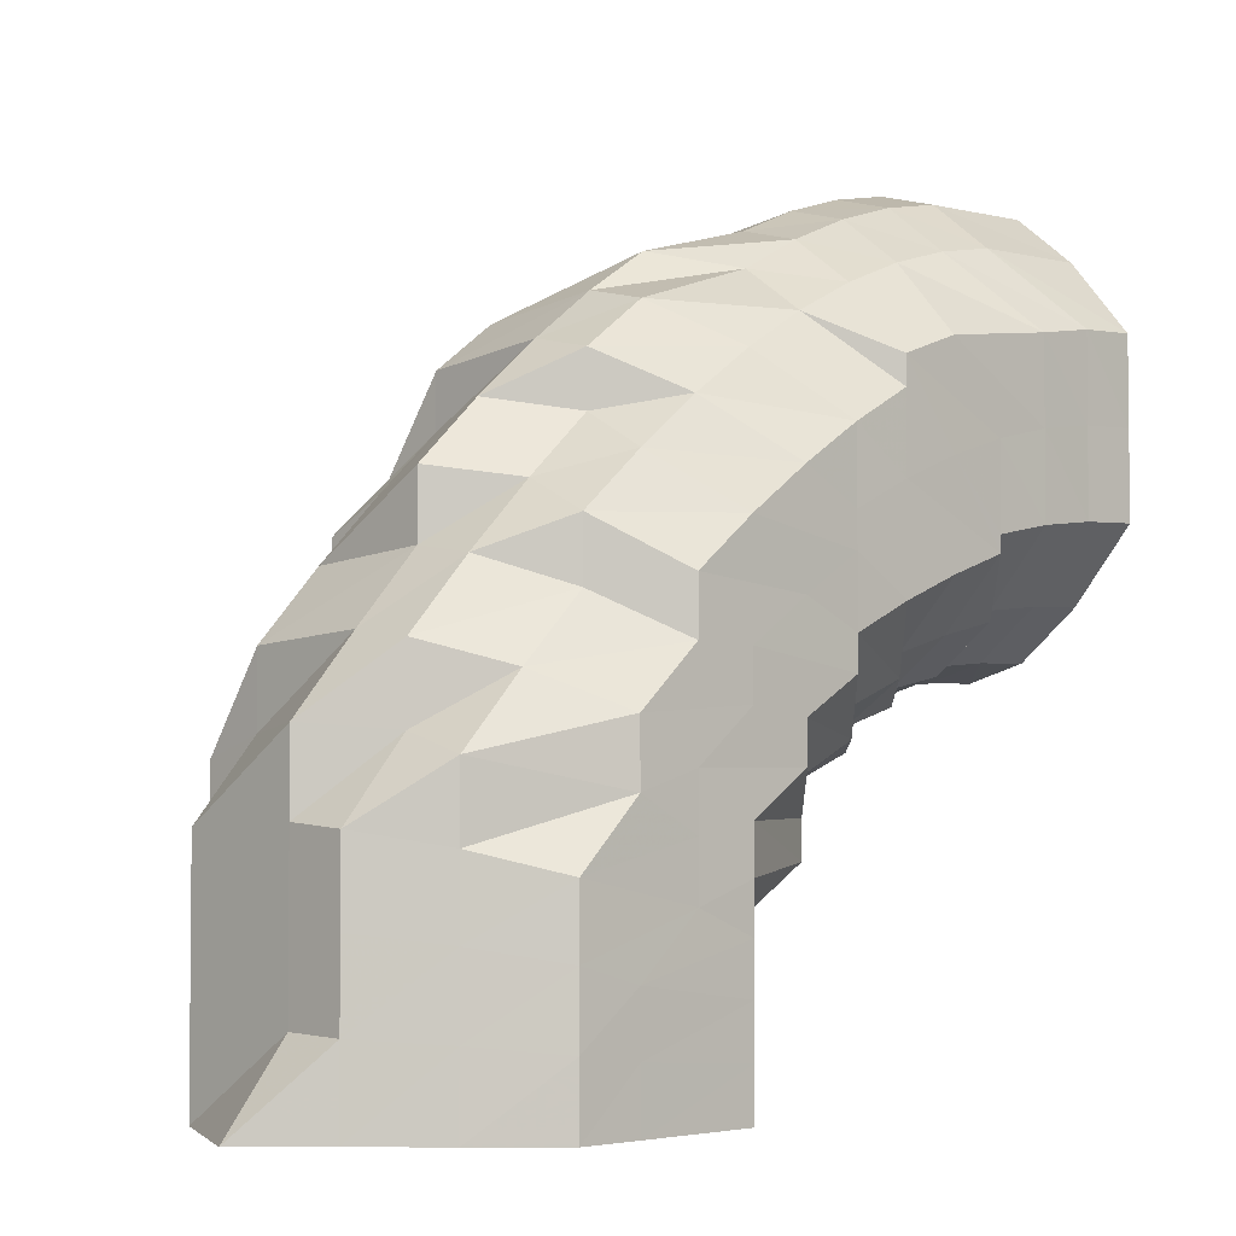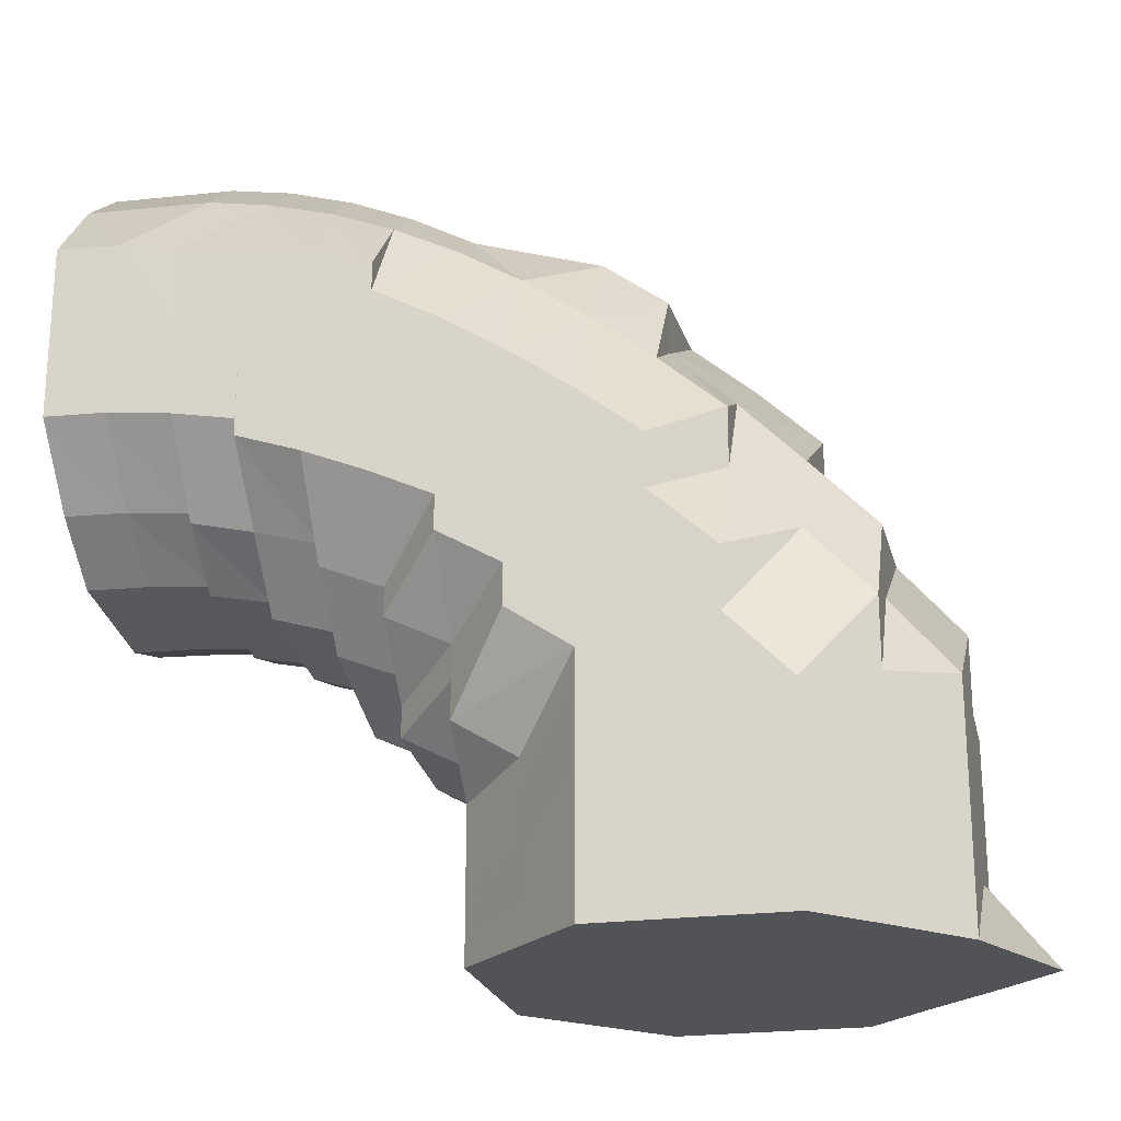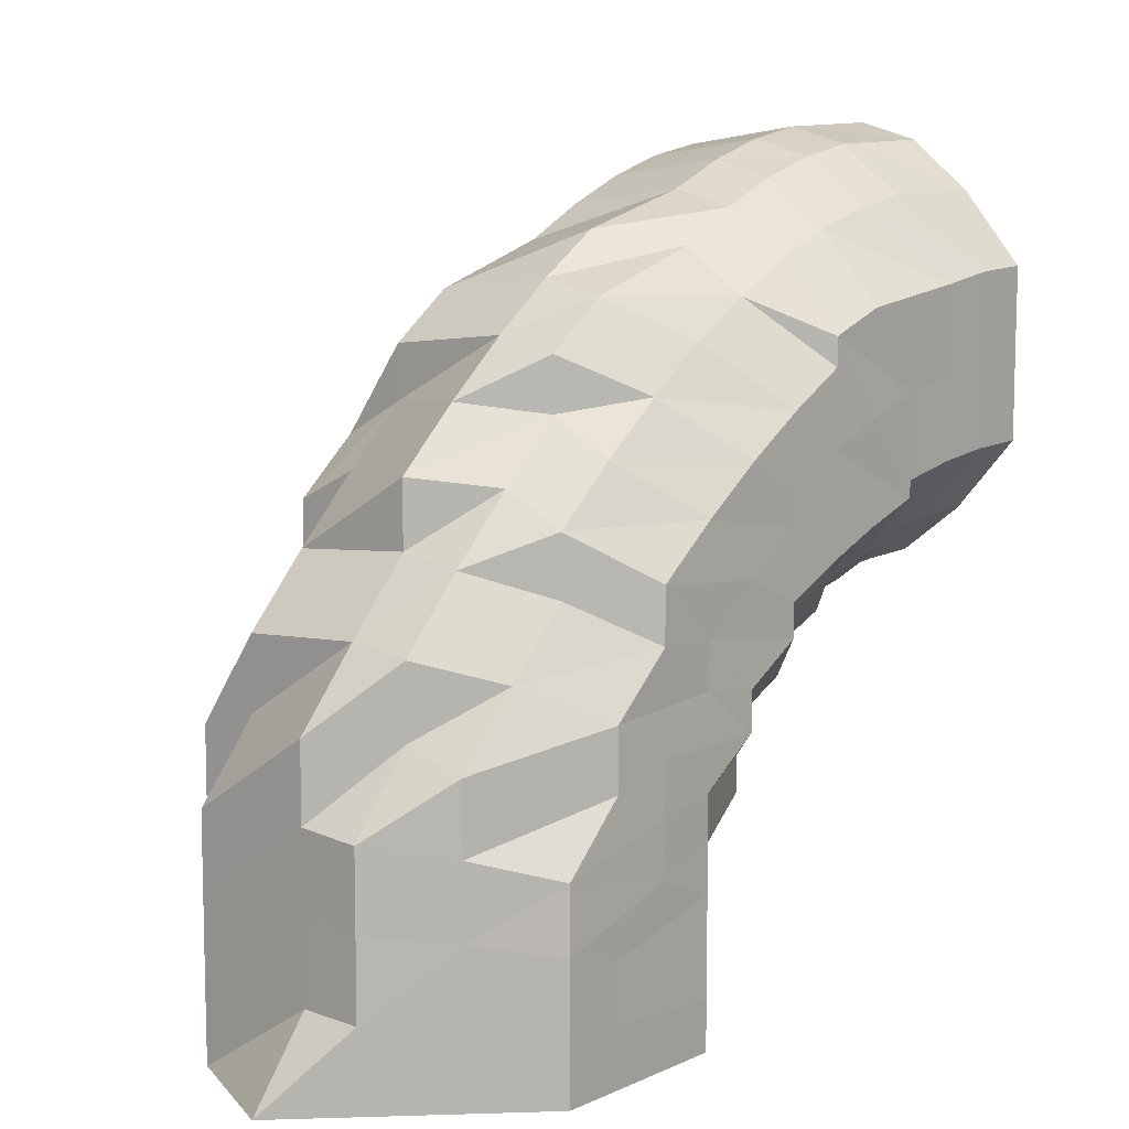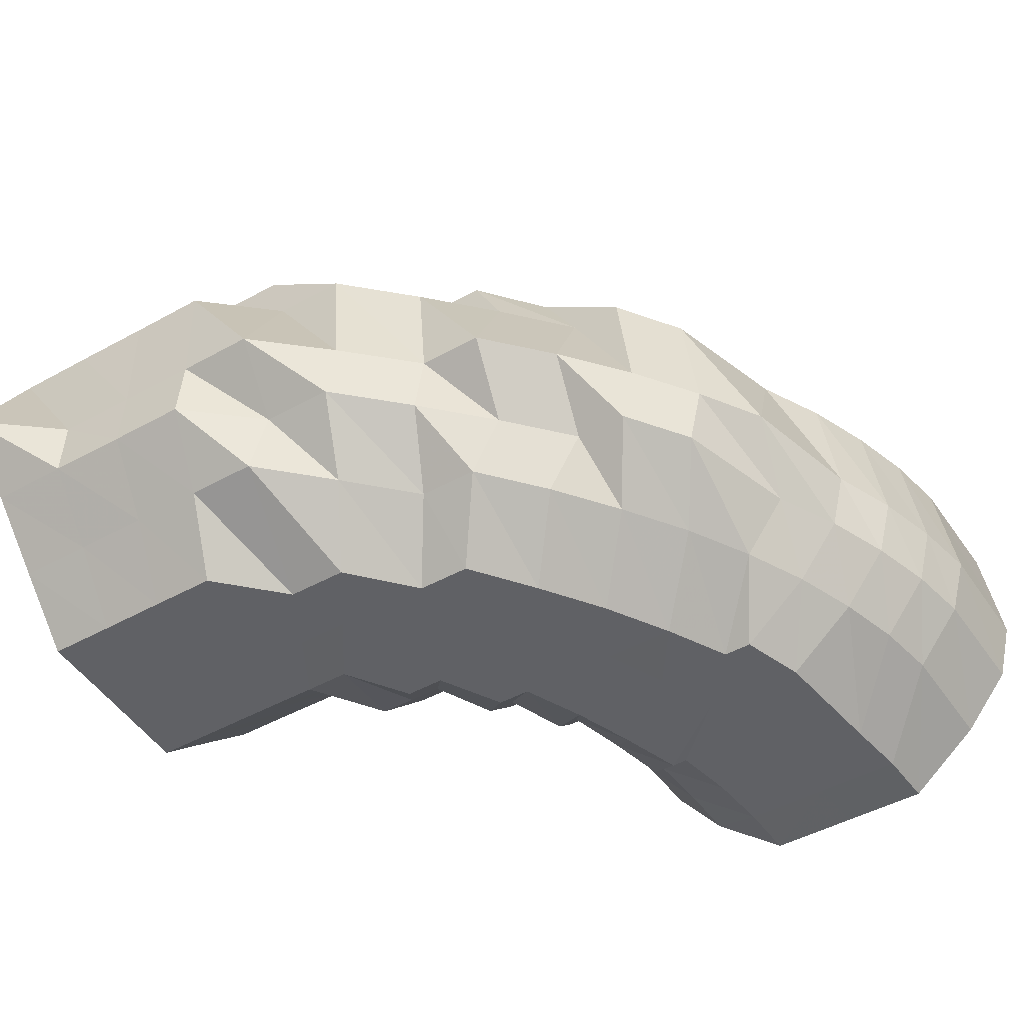
<metadata>
{"format":"obj","ext":"obj","renderer":"f3d","projection":"perspective","resolution":1024,"background":"white","views":[{"elev":-3.6,"azim":-44.0,"up":"+Z"},{"elev":-22.4,"azim":-167.0,"up":"+Z"},{"elev":9.3,"azim":-49.5,"up":"+Z"},{"elev":-48.2,"azim":-58.4,"up":"+Y"}]}
</metadata>
<code>
o 9949
v 2247 1852 8.058
v 2247 1852 8.057
v 2247 1852 8.055
v 2247 1852 8.054
v 2247 1852 8.047
v 2247 1852 8.055
v 2247 1852 8.046
v 2247 1852 8.035
v 2247 1852 8.047
v 2247 1852 8.055
v 2247 1852 8.052
v 2247 1852 8.045
v 2247 1852 8.052
v 2247 1852 8.052
v 2247 1852 8.054
v 2247 1852 8.058
v 2247 1852 8.055
v 2247 1852 8.049
v 2247 1852 8.045
v 2247 1852 8.042
v 2247 1852 8.046
v 2247 1852 8.055
v 2247 1852 8.047
v 2247 1852 8.033
v 2247 1852 8.03
v 2247 1852 8.034
v 2247 1852 8.047
v 2247 1852 8.035
v 2247 1852 8.019
v 2247 1852 8.017
v 2247 1852 8.004
v 2247 1852 7.992
v 2247 1852 8.006
v 2247 1852 8.006
v 2247 1852 8.021
v 2247 1852 8.035
v 2247 1852 8.021
v 2247 1852 8.007
v 2247 1852 8.021
v 2247 1852 8.007
v 2247 1852 7.994
v 2247 1852 8.006
v 2247 1852 7.995
v 2247 1852 7.995
v 2247 1852 7.986
v 2247 1852 8.007
v 2247 1852 7.994
v 2247 1852 7.985
v 2247 1852 7.992
v 2247 1852 7.987
v 2247 1852 7.995
v 2247 1852 7.987
v 2247 1852 7.986
v 2247 1852 7.983
v 2247 1852 7.984
v 2247 1852 7.987
v 2247 1852 7.986
v 2247 1852 7.983
v 2247 1852 7.985
v 2247 1852 7.994
v 2247 1852 7.987
v 2247 1852 7.987
v 2247 1852 7.985
v 2247 1852 7.986
v 2247 1852 7.995
v 2247 1852 7.995
v 2247 1852 7.987
v 2247 1852 7.994
v 2247 1852 8.007
v 2247 1852 8.007
v 2247 1852 7.995
v 2247 1852 8.006
v 2247 1852 8.004
v 2247 1852 8.019
v 2247 1852 7.992
v 2247 1852 8.017
v 2247 1852 8.021
v 2247 1852 8.007
v 2247 1852 8.021
v 2247 1852 8.034
v 2247 1852 8.021
v 2247 1852 8.035
v 2247 1852 8.033
v 2247 1852 8.03
v 2247 1852 8.042
v 2247 1852 8.049
v 2247 1852 8.045
v 2247 1852 8.048
v 2247 1852 8.038
v 2247 1852 8.027
v 2247 1852 8.04
v 2247 1852 8.045
v 2247 1852 8.042
v 2247 1852 8.04
v 2247 1852 8.038
v 2247 1852 8.033
v 2247 1852 8.027
v 2247 1852 8.022
v 2247 1852 8.014
v 2247 1852 8.01
v 2247 1852 8.001
v 2247 1852 7.99
v 2247 1852 8.004
v 2247 1852 7.998
v 2247 1852 8.005
v 2247 1852 7.987
v 2247 1852 7.99
v 2247 1852 7.993
v 2247 1852 8.017
v 2247 1852 7.989
v 2247 1852 7.984
v 2247 1852 8.026
v 2247 1852 8.01
v 2247 1852 7.999
v 2247 1852 8.033
v 2247 1852 8.019
v 2247 1852 7.993
v 2247 1852 8.035
v 2247 1852 8.026
v 2247 1852 8.003
v 2247 1852 7.983
v 2247 1852 8.011
v 2247 1852 7.986
v 2247 1852 7.995
v 2247 1852 7.977
v 2247 1852 7.979
v 2247 1852 7.971
v 2247 1852 7.964
v 2247 1852 7.97
v 2247 1852 7.975
v 2247 1852 7.96
v 2247 1852 7.98
v 2247 1852 7.965
v 2247 1852 7.969
v 2247 1852 7.973
v 2247 1852 7.977
v 2247 1852 7.967
v 2247 1852 7.98
v 2247 1852 7.971
v 2247 1852 7.975
v 2247 1852 7.983
v 2247 1852 7.992
v 2247 1852 7.99
v 2247 1852 8.004
v 2247 1852 7.985
v 2247 1852 7.978
v 2247 1852 7.98
v 2247 1852 7.985
v 2247 1852 7.977
v 2247 1852 7.98
v 2247 1852 7.973
v 2247 1852 7.984
v 2247 1852 7.969
v 2247 1852 7.98
v 2247 1852 7.975
v 2247 1852 7.965
v 2247 1852 7.97
v 2247 1852 7.963
v 2247 1852 7.959
v 2247 1852 7.96
v 2247 1852 7.964
v 2247 1852 7.971
v 2247 1852 7.955
v 2247 1852 7.954
v 2247 1852 7.955
v 2247 1852 7.959
v 2247 1852 7.964
v 2247 1852 7.959
v 2247 1852 7.964
v 2247 1852 7.95
v 2247 1852 7.953
v 2247 1852 7.948
v 2247 1852 7.944
v 2247 1852 7.95
v 2247 1852 7.943
v 2247 1852 7.944
v 2247 1852 7.953
v 2247 1852 7.946
v 2247 1852 7.957
v 2247 1852 7.95
v 2247 1852 7.94
v 2247 1852 7.938
v 2247 1852 7.937
v 2247 1852 7.942
v 2247 1852 7.954
v 2247 1852 7.945
v 2247 1852 7.962
v 2247 1852 7.947
v 2247 1852 7.971
v 2247 1852 7.958
v 2247 1852 7.968
v 2247 1852 7.979
v 2247 1852 7.977
v 2247 1852 7.977
v 2247 1852 7.983
v 2247 1852 7.986
v 2247 1852 7.987
v 2247 1852 7.989
v 2247 1852 7.993
v 2247 1852 7.995
v 2247 1852 7.983
v 2247 1852 7.993
v 2247 1852 7.972
v 2247 1852 7.987
v 2247 1852 7.961
v 2247 1852 7.975
v 2247 1852 7.963
v 2247 1852 7.95
v 2247 1852 7.951
v 2247 1852 7.964
v 2247 1852 7.952
v 2247 1852 7.976
v 2247 1852 7.951
v 2247 1852 7.963
v 2247 1852 7.988
v 2247 1852 7.975
v 2247 1852 7.998
v 2247 1852 7.987
v 2247 1852 8.003
v 2247 1852 7.999
v 2247 1852 8.008
v 2247 1852 8.003
v 2247 1852 8.011
v 2247 1852 8.009
v 2247 1852 8.017
v 2247 1852 7.999
v 2247 1852 8.01
v 2247 1852 8.019
v 2247 1852 7.993
v 2247 1852 8.005
v 2247 1852 8.017
v 2247 1852 7.987
v 2247 1852 7.998
v 2247 1852 8.01
v 2247 1852 7.983
v 2247 1852 7.99
v 2247 1852 8.001
v 2247 1852 7.982
v 2247 1852 7.986
v 2247 1852 7.994
v 2247 1852 7.983
v 2247 1852 7.992
v 2247 1852 8.006
v 2247 1852 7.985
v 2247 1852 7.986
v 2247 1852 7.994
v 2247 1852 8.014
v 2247 1852 8.022
v 2247 1852 8.033
v 2247 1852 8.026
v 2247 1852 8.033
v 2247 1852 8.026
v 2247 1852 8.028
v 2247 1852 8.019
v 2247 1852 8.017
v 2247 1852 8.008
v 2247 1852 8.003
v 2247 1852 7.998
v 2247 1852 7.993
v 2247 1852 7.983
v 2247 1852 7.987
v 2247 1852 7.977
v 2247 1852 7.971
v 2247 1852 7.972
v 2247 1852 7.968
v 2247 1852 7.962
v 2247 1852 7.957
v 2247 1852 7.961
v 2247 1852 7.958
v 2247 1852 7.954
v 2247 1852 7.95
v 2247 1852 7.946
v 2247 1852 7.938
v 2247 1852 7.94
v 2247 1852 7.942
v 2247 1852 7.945
v 2247 1852 7.933
v 2247 1852 7.932
v 2247 1852 7.926
v 2247 1852 7.932
v 2247 1852 7.926
v 2247 1852 7.932
v 2247 1852 7.926
v 2247 1852 7.933
v 2247 1852 7.926
v 2247 1852 7.934
v 2247 1852 7.926
v 2247 1852 7.935
v 2247 1852 7.926
v 2247 1852 7.937
v 2247 1852 7.926
v 2247 1852 7.938
v 2247 1852 7.926
v 2247 1852 7.939
v 2247 1852 7.926
v 2247 1852 7.939
v 2247 1852 7.926
v 2247 1852 7.926
v 2247 1852 7.926
v 2247 1852 7.939
v 2247 1852 7.926
v 2247 1852 7.926
v 2247 1852 7.926
v 2247 1852 7.926
v 2247 1852 7.926
v 2247 1852 7.926
v 2247 1852 7.926
v 2247 1852 7.926
v 2247 1852 7.926
v 2247 1852 7.926
v 2247 1852 7.926
v 2247 1852 7.926
v 2247 1852 7.934
v 2247 1852 7.926
v 2247 1852 7.926
v 2247 1852 7.935
v 2247 1852 7.926
v 2247 1852 7.926
v 2247 1852 7.926
v 2247 1852 7.926
v 2247 1852 7.938
v 2247 1852 7.937
v 2247 1852 7.926
v 2247 1852 7.926
v 2247 1852 7.926
v 2247 1852 7.95
v 2247 1852 7.947
v 2247 1852 8.058
v 2247 1852 8.055
v 2247 1852 8.021
v 2247 1852 8.047
v 2247 1852 8.055
v 2247 1852 8.035
v 2247 1852 8.047
v 2247 1852 8.021
v 2247 1852 8.035
v 2247 1852 8.007
v 2247 1852 8.021
v 2247 1852 7.995
v 2247 1852 8.007
v 2247 1852 7.987
v 2247 1852 7.995
v 2247 1852 7.985
v 2247 1852 7.987
f 1 2 3
f 3 4 5
f 2 4 6
f 5 7 8
f 4 7 9
f 2 10 4
f 4 11 7
f 10 11 4
f 11 12 7
f 13 10 2
f 10 14 11
f 15 13 2
f 15 2 16
f 17 15 1
f 13 18 10
f 18 14 10
f 19 13 15
f 20 18 13
f 19 20 13
f 21 19 15
f 21 15 22
f 23 21 17
f 24 19 21
f 25 20 19
f 24 25 19
f 26 24 21
f 26 21 27
f 28 26 23
f 29 24 26
f 30 25 24
f 29 30 24
f 31 30 29
f 32 31 33
f 34 31 29
f 35 29 26
f 34 29 35
f 35 26 36
f 37 35 28
f 38 34 35
f 38 35 39
f 40 38 37
f 41 42 38
f 43 44 40
f 45 41 44
f 44 38 46
f 44 47 38
f 48 49 47
f 50 44 51
f 52 50 43
f 50 53 44
f 54 45 50
f 55 50 56
f 57 54 55
f 55 58 50
f 59 55 52
f 60 57 61
f 62 61 59
f 61 55 63
f 61 64 55
f 65 66 62
f 66 61 67
f 66 68 61
f 69 70 65
f 70 66 71
f 72 68 66
f 70 72 66
f 72 73 68
f 74 72 70
f 73 75 68
f 76 73 72
f 74 76 72
f 77 74 70
f 77 70 78
f 79 77 69
f 8 80 79
f 80 77 81
f 7 80 82
f 7 12 80
f 80 83 77
f 12 83 80
f 83 74 77
f 83 84 74
f 84 76 74
f 12 85 83
f 85 84 83
f 86 85 12
f 11 86 12
f 14 86 11
f 86 87 85
f 14 88 86
f 88 87 86
f 85 89 84
f 87 89 85
f 89 90 84
f 84 90 76
f 87 91 89
f 92 88 14
f 18 92 14
f 88 93 87
f 93 91 87
f 92 94 88
f 94 93 88
f 95 92 18
f 20 95 18
f 96 94 92
f 95 96 92
f 97 95 20
f 25 97 20
f 98 96 95
f 97 98 95
f 99 97 25
f 30 99 25
f 99 100 97
f 101 99 30
f 102 101 103
f 104 100 99
f 101 104 99
f 100 105 98
f 106 104 101
f 107 106 101
f 104 108 100
f 108 105 100
f 105 109 98
f 98 109 96
f 108 110 105
f 106 111 104
f 111 108 104
f 109 112 96
f 96 112 94
f 109 113 112
f 114 113 109
f 112 115 94
f 94 115 93
f 113 116 112
f 112 116 115
f 114 117 113
f 115 118 93
f 93 118 91
f 116 119 115
f 115 119 118
f 113 120 116
f 117 120 113
f 121 117 114
f 120 122 116
f 116 122 119
f 117 123 120
f 120 124 122
f 123 124 120
f 125 123 117
f 121 125 117
f 123 126 124
f 125 127 123
f 127 126 123
f 128 127 125
f 129 125 121
f 129 128 125
f 130 129 121
f 130 121 110
f 131 128 129
f 132 130 110
f 132 110 108
f 111 132 108
f 133 129 130
f 133 131 129
f 134 130 132
f 134 133 130
f 135 132 111
f 135 134 132
f 136 135 111
f 136 111 106
f 137 134 135
f 138 136 106
f 138 106 107
f 139 135 136
f 139 137 135
f 140 136 138
f 140 139 136
f 141 138 107
f 141 107 142
f 142 143 144
f 145 141 32
f 146 140 138
f 146 138 141
f 147 146 141
f 147 141 148
f 149 140 146
f 150 146 147
f 150 149 146
f 149 151 140
f 151 139 140
f 152 149 150
f 151 153 139
f 153 137 139
f 154 151 149
f 152 154 149
f 155 153 151
f 154 155 151
f 153 156 137
f 155 157 153
f 157 156 153
f 156 158 137
f 137 158 134
f 158 133 134
f 158 159 133
f 159 131 133
f 156 160 158
f 160 159 158
f 157 161 156
f 161 160 156
f 162 161 157
f 160 163 159
f 159 164 131
f 163 164 159
f 164 165 131
f 131 165 128
f 161 166 160
f 166 163 160
f 167 166 161
f 162 167 161
f 165 168 128
f 128 168 127
f 168 169 127
f 127 169 126
f 165 170 168
f 168 171 169
f 170 171 168
f 172 170 165
f 164 172 165
f 170 173 171
f 174 172 164
f 163 174 164
f 172 175 170
f 175 173 170
f 174 176 172
f 176 175 172
f 177 174 163
f 166 177 163
f 178 176 174
f 177 178 174
f 179 177 166
f 167 179 166
f 180 178 177
f 179 180 177
f 178 181 176
f 176 182 175
f 181 182 176
f 182 183 175
f 175 183 173
f 180 184 178
f 184 181 178
f 185 180 179
f 186 184 180
f 185 186 180
f 187 185 179
f 187 179 167
f 188 186 185
f 189 187 167
f 189 167 162
f 190 185 187
f 190 188 185
f 191 187 189
f 191 190 187
f 192 189 162
f 193 191 189
f 193 189 192
f 192 162 194
f 194 162 157
f 194 157 155
f 195 194 155
f 195 155 154
f 196 192 194
f 196 194 195
f 197 193 192
f 197 192 196
f 198 195 154
f 198 154 152
f 199 196 195
f 199 195 198
f 200 197 196
f 200 196 199
f 201 193 197
f 202 197 200
f 202 201 197
f 201 203 193
f 203 191 193
f 204 201 202
f 203 205 191
f 205 190 191
f 206 203 201
f 204 206 201
f 207 205 203
f 206 207 203
f 205 208 190
f 208 188 190
f 207 209 205
f 209 208 205
f 210 207 206
f 211 209 207
f 210 211 207
f 212 210 206
f 212 206 204
f 213 211 210
f 214 210 212
f 214 213 210
f 215 212 204
f 216 214 212
f 216 212 215
f 215 204 217
f 217 204 202
f 218 216 215
f 217 202 219
f 219 202 200
f 220 215 217
f 218 215 220
f 221 217 219
f 220 217 221
f 219 200 222
f 222 200 199
f 221 219 223
f 223 219 222
f 224 220 221
f 225 221 223
f 224 221 225
f 222 199 226
f 226 199 198
f 223 222 227
f 227 222 226
f 225 223 228
f 228 223 227
f 226 198 229
f 229 198 152
f 227 226 230
f 230 226 229
f 228 227 231
f 231 227 230
f 229 152 232
f 232 152 150
f 230 229 233
f 233 229 232
f 231 230 234
f 234 230 233
f 232 150 235
f 235 150 147
f 233 232 236
f 236 232 235
f 234 233 237
f 237 233 236
f 235 147 238
f 238 147 148
f 238 148 53
f 239 148 240
f 241 238 239
f 240 242 243
f 244 235 238
f 236 235 244
f 244 238 58
f 245 244 241
f 75 236 244
f 246 75 245
f 75 244 64
f 237 236 75
f 73 237 75
f 247 237 73
f 76 247 73
f 247 234 237
f 90 247 76
f 248 234 247
f 90 248 247
f 248 231 234
f 249 248 90
f 89 249 90
f 91 249 89
f 250 231 248
f 249 250 248
f 250 228 231
f 91 251 249
f 251 250 249
f 118 251 91
f 252 228 250
f 251 252 250
f 252 225 228
f 118 253 251
f 253 252 251
f 119 253 118
f 254 225 252
f 253 254 252
f 254 224 225
f 119 255 253
f 255 254 253
f 122 255 119
f 256 224 254
f 255 256 254
f 122 257 255
f 257 256 255
f 124 257 122
f 256 258 224
f 258 220 224
f 258 218 220
f 259 258 256
f 257 259 256
f 260 218 258
f 259 260 258
f 124 261 257
f 261 259 257
f 126 261 124
f 262 260 259
f 261 262 259
f 126 263 261
f 263 262 261
f 169 263 126
f 260 264 218
f 264 216 218
f 262 265 260
f 265 264 260
f 263 266 262
f 266 265 262
f 169 267 263
f 267 266 263
f 171 267 169
f 264 268 216
f 268 214 216
f 265 269 264
f 269 268 264
f 266 270 265
f 270 269 265
f 267 271 266
f 271 270 266
f 171 272 267
f 272 271 267
f 173 272 171
f 173 273 272
f 183 273 173
f 272 274 271
f 273 274 272
f 271 275 270
f 274 275 271
f 275 276 270
f 270 276 269
f 274 277 275
f 273 278 274
f 278 277 274
f 278 279 277
f 280 278 273
f 183 280 273
f 280 281 278
f 282 280 183
f 282 283 280
f 182 282 183
f 284 282 182
f 284 285 282
f 181 284 182
f 286 284 181
f 286 287 284
f 184 286 181
f 288 286 184
f 288 289 286
f 186 288 184
f 290 288 186
f 290 291 288
f 188 290 186
f 292 290 188
f 292 293 290
f 208 292 188
f 294 292 208
f 294 295 292
f 209 294 208
f 296 294 209
f 211 296 209
f 296 297 294
f 298 297 296
f 298 297 299
f 300 298 296
f 300 296 211
f 213 300 211
f 301 302 294
f 301 302 299
f 302 303 292
f 302 303 299
f 303 304 290
f 303 304 299
f 304 305 288
f 304 305 299
f 305 306 286
f 305 306 299
f 306 307 284
f 306 307 299
f 307 308 282
f 307 308 299
f 308 309 280
f 308 309 299
f 309 310 278
f 309 310 299
f 310 311 299
f 310 311 277
f 311 312 299
f 311 312 313
f 277 314 313
f 277 313 275
f 275 313 276
f 312 315 299
f 312 315 316
f 313 316 276
f 313 317 316
f 315 318 299
f 318 319 299
f 319 320 299
f 319 320 300
f 318 319 321
f 315 318 322
f 321 323 300
f 321 300 213
f 322 324 321
f 316 325 322
f 326 321 213
f 322 321 326
f 326 213 214
f 268 326 214
f 327 322 326
f 327 326 268
f 316 322 327
f 269 327 268
f 276 316 327
f 276 327 269
f 328 329 330
f 329 331 330
f 332 328 330
f 331 333 330
f 334 332 330
f 333 335 330
f 336 334 330
f 335 337 330
f 338 336 330
f 337 339 330
f 340 338 330
f 339 341 330
f 342 340 330
f 341 343 330
f 344 342 330
f 343 344 330

</code>
